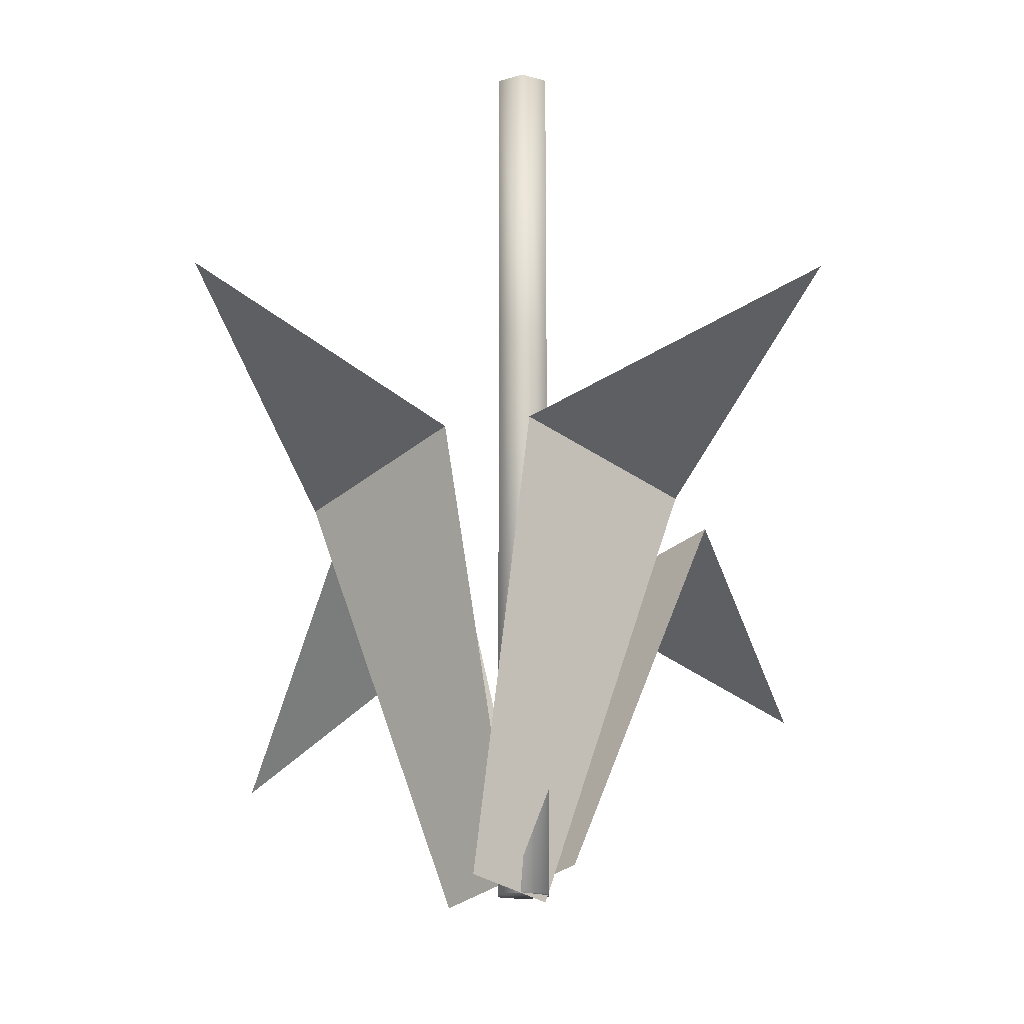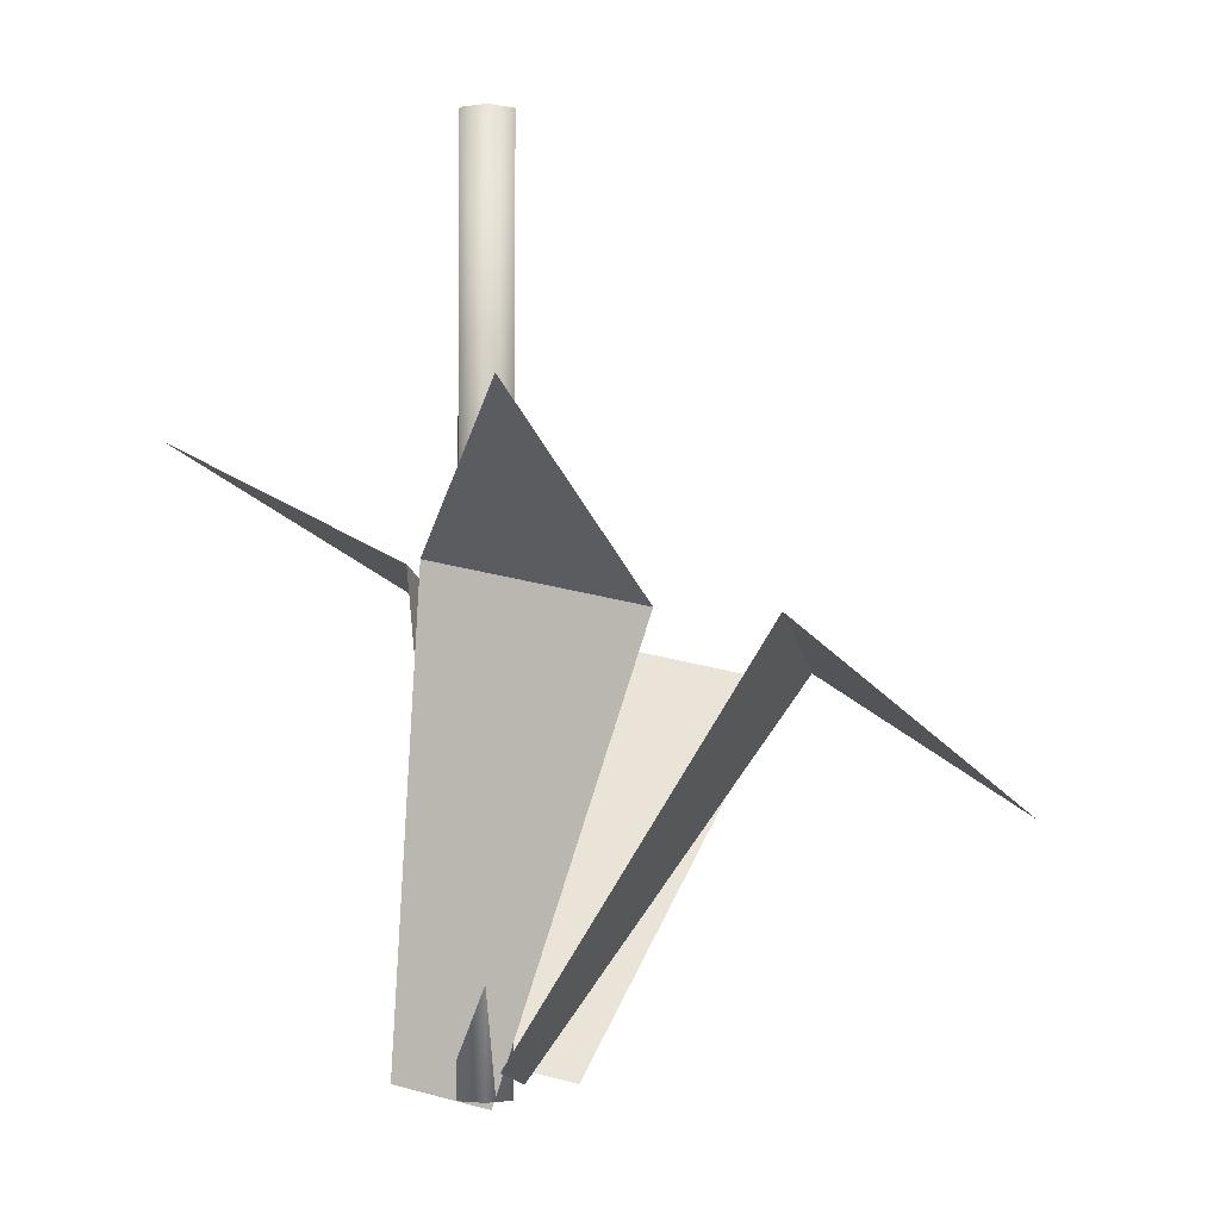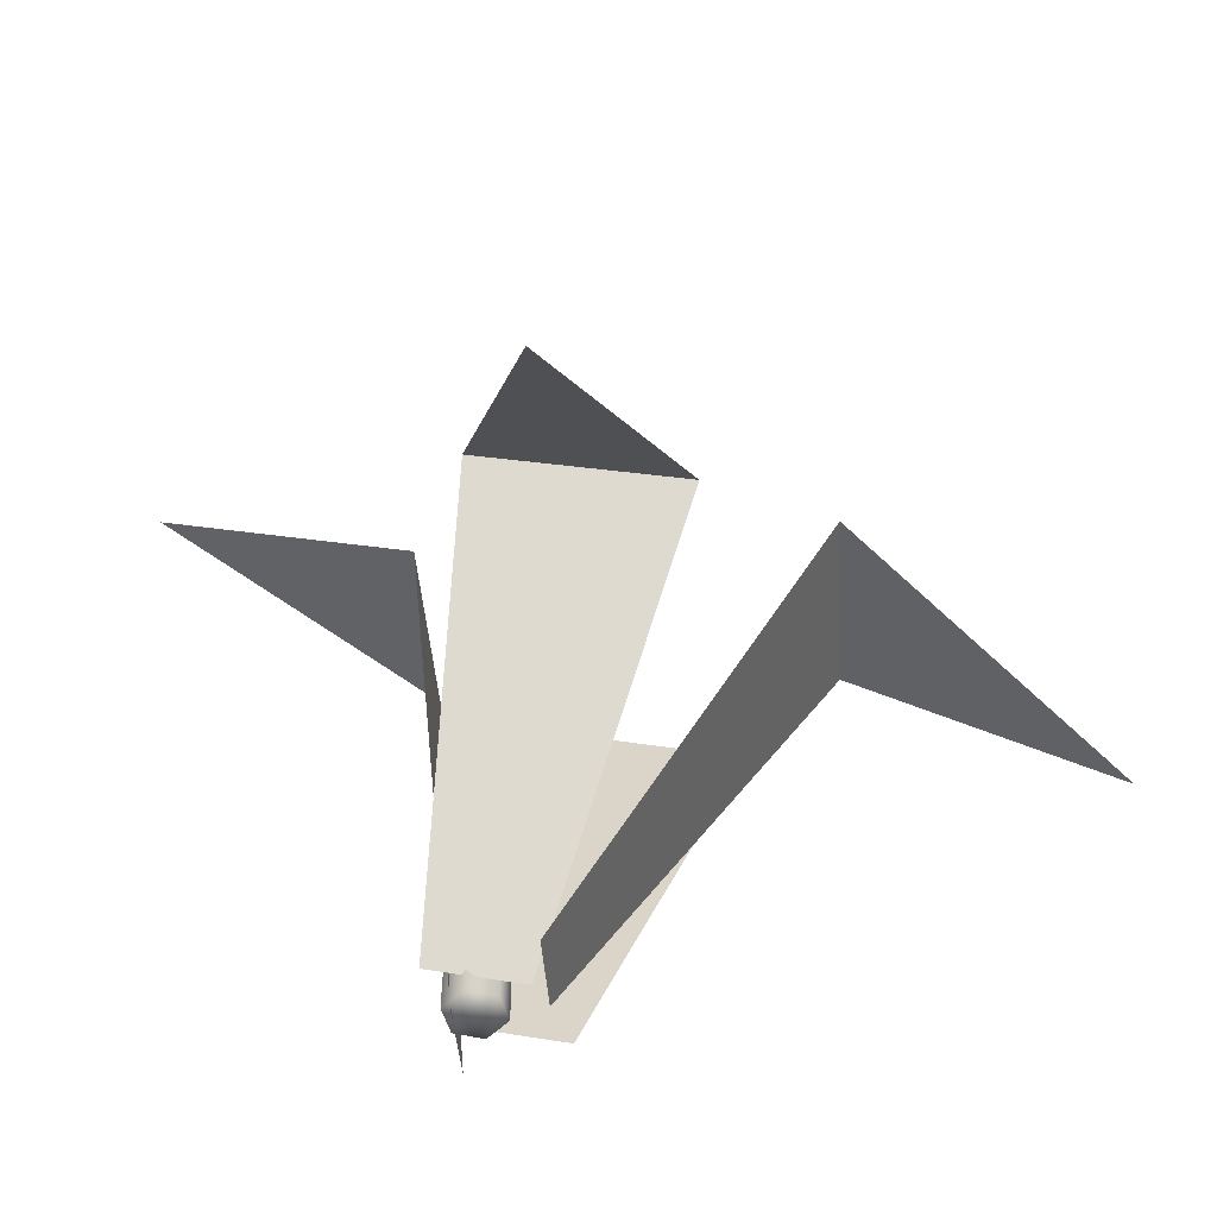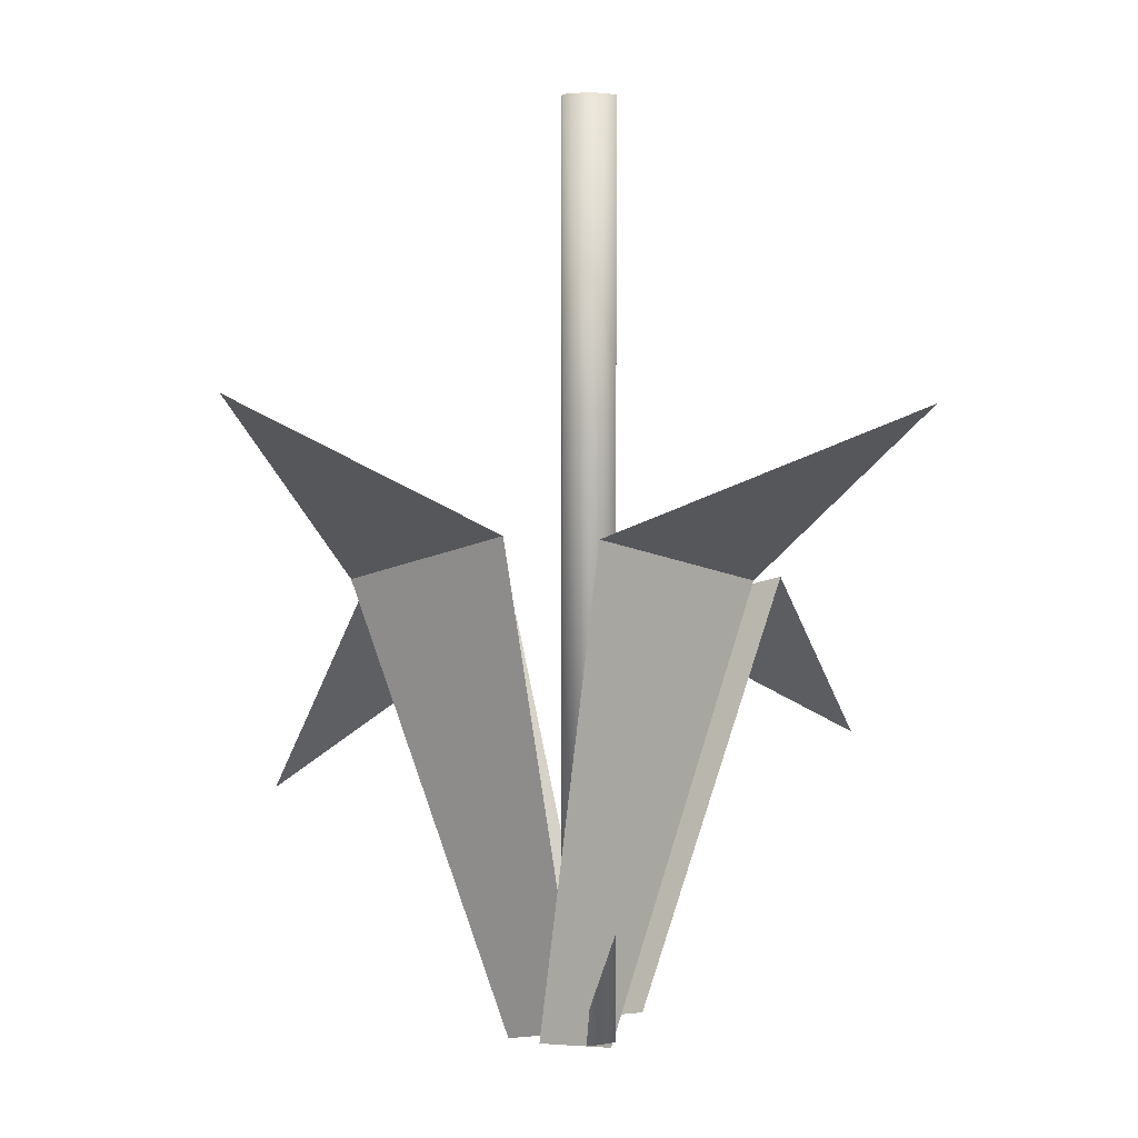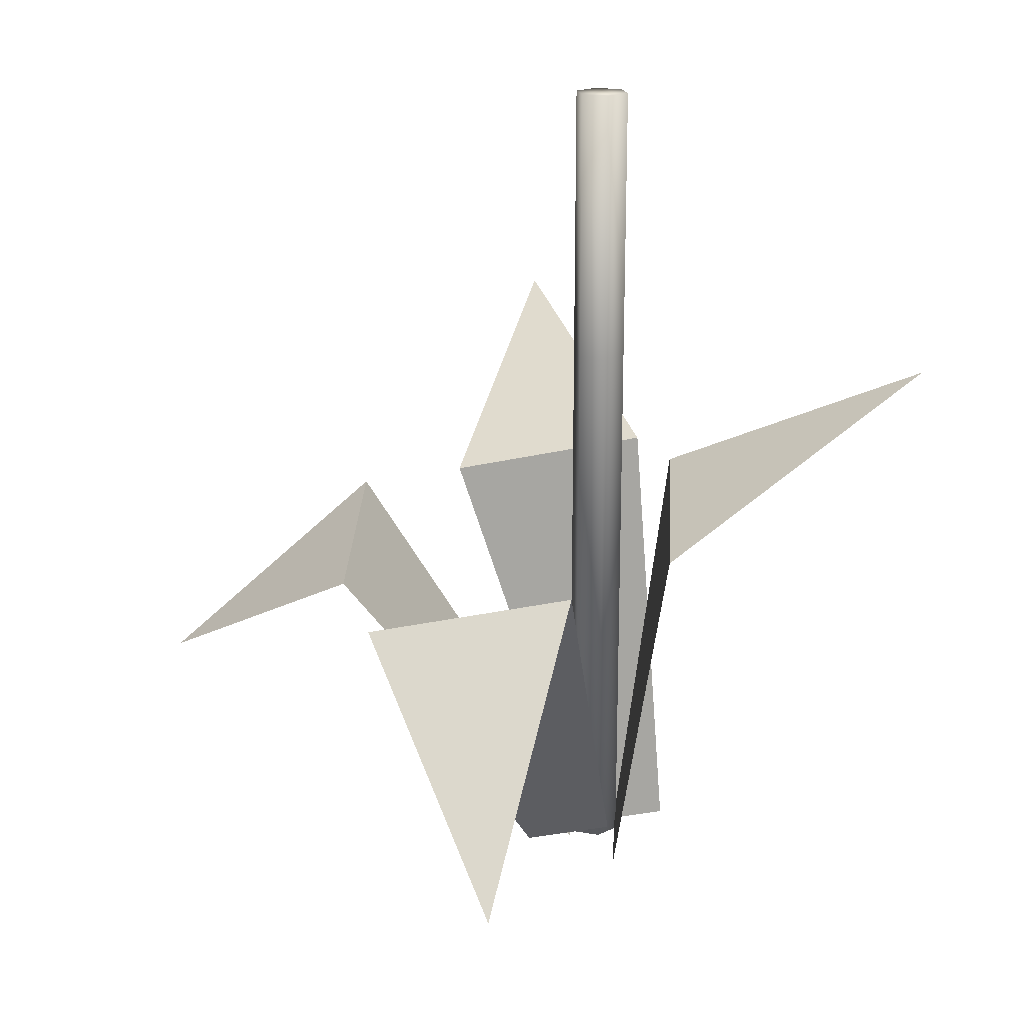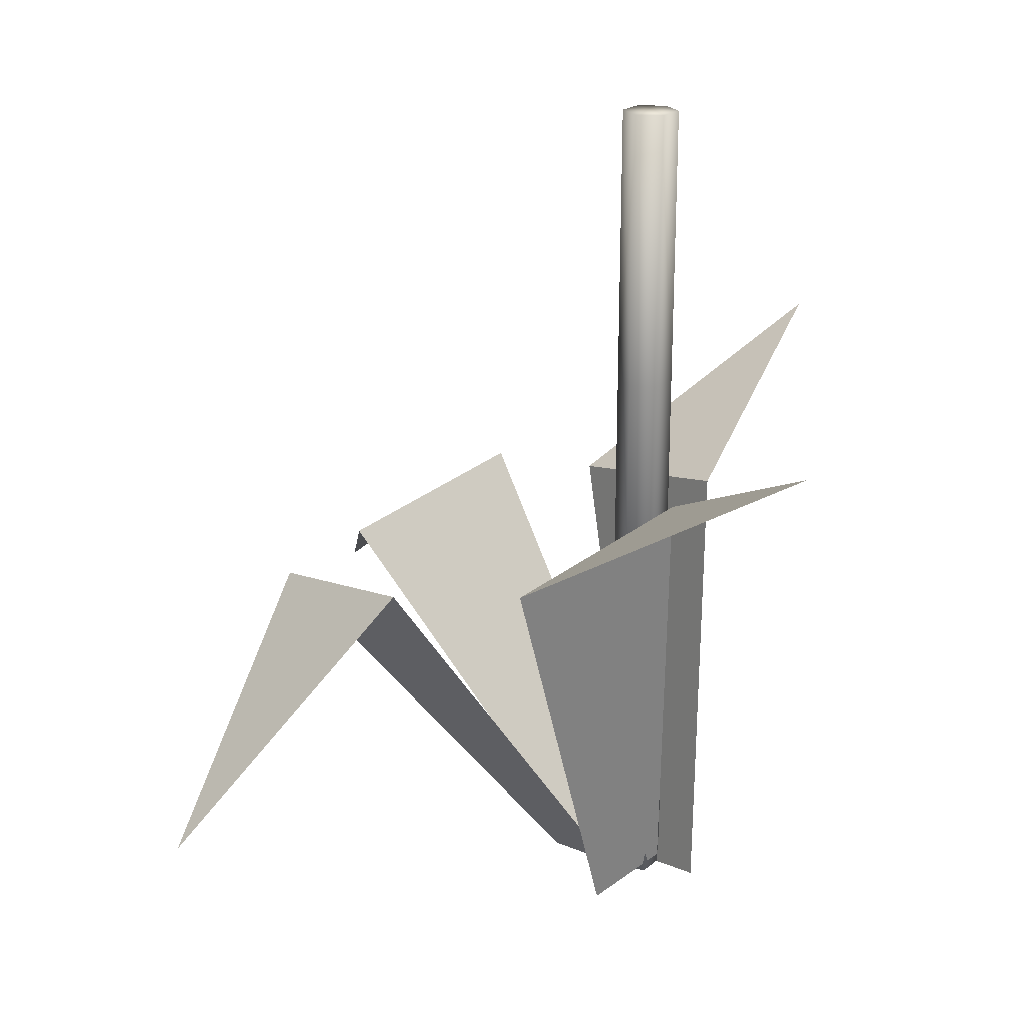
<metadata>
{"format":"obj","ext":"obj","renderer":"f3d","projection":"perspective","resolution":1024,"background":"white","views":[{"elev":-16.7,"azim":-89.3,"up":"+Y"},{"elev":-3.2,"azim":-33.8,"up":"+Y"},{"elev":-54.3,"azim":45.9,"up":"+Y"},{"elev":2.8,"azim":-92.0,"up":"+Y"},{"elev":19.2,"azim":138.4,"up":"+Y"},{"elev":21.6,"azim":-174.1,"up":"+Y"}]}
</metadata>
<code>
v -0.4593 9.315 -0.01643
v -0.228 13.95 -0.4157
v -0.228 9.315 -0.4157
v -0.4593 13.95 -0.01642
v -0.2294 9.315 0.3834
v -0.2294 13.95 0.3834
v 0.2319 9.315 0.3841
v 0.2319 13.95 0.3842
v 0.4631 9.315 -0.01487
v 0.4631 13.95 -0.01486
v 0.2332 9.315 -0.4149
v 0.2332 13.95 -0.4149
v -0.4593 -0.09771 -0.01643
v -0.228 -0.09771 -0.4157
v 0.2332 -0.09771 -0.4149
v 0.4631 -0.09771 -0.01487
v 0.2319 -0.09771 0.3841
v -0.2294 -0.09771 0.3834
v 0.001965 13.95 -0.0157
v 0.001964 -0.09771 -0.01571
v -0.2308 0.3506 0.7846
v 5.19 5.948 0.854
v 0.8168 0.01562 -0.2579
v 2.833 6.702 3.2
v 1.454 0.02382 0.1961
v 3.875 6.585 -3.482
v 0.4617 0.3424 -0.9035
v 6.109 5.868 -1.008
v -1.079 0.1021 -0.7748
v 1.101 6.736 2.571
v -0.08659 -0.2164 0.3251
v -1.133 7.453 0.09724
v 0.6058 -0.2246 -1.21
v -0.5717 7.486 -1.29
v -0.4418 0.1103 -0.1671
v 1.785 6.733 -3.636
v 7.241 2.729 -5.288
v -2.653 9.524 -5.182
v -2.709 9.384 4.687
v 6.009 3.83 4.836
f 21 22 23
f 24 22 21
f 25 26 27
f 28 26 25
f 29 30 31
f 32 30 29
f 33 34 35
f 36 34 33
f 26 28 37
f 34 36 38
f 30 32 39
f 22 24 40
f 1 2 3
f 4 2 1
f 5 4 1
f 6 4 5
f 7 6 5
f 8 6 7
f 9 8 7
f 10 8 9
f 11 10 9
f 12 10 11
f 3 12 11
f 2 12 3
f 3 13 1
f 14 13 3
f 11 14 3
f 15 14 11
f 9 15 11
f 16 15 9
f 7 16 9
f 17 16 7
f 5 17 7
f 18 17 5
f 1 18 5
f 13 18 1
f 19 2 4
f 12 2 19
f 10 12 19
f 19 8 10
f 6 8 19
f 4 6 19
f 20 13 14
f 18 13 20
f 17 18 20
f 15 20 14
f 16 20 15
f 16 17 20

</code>
